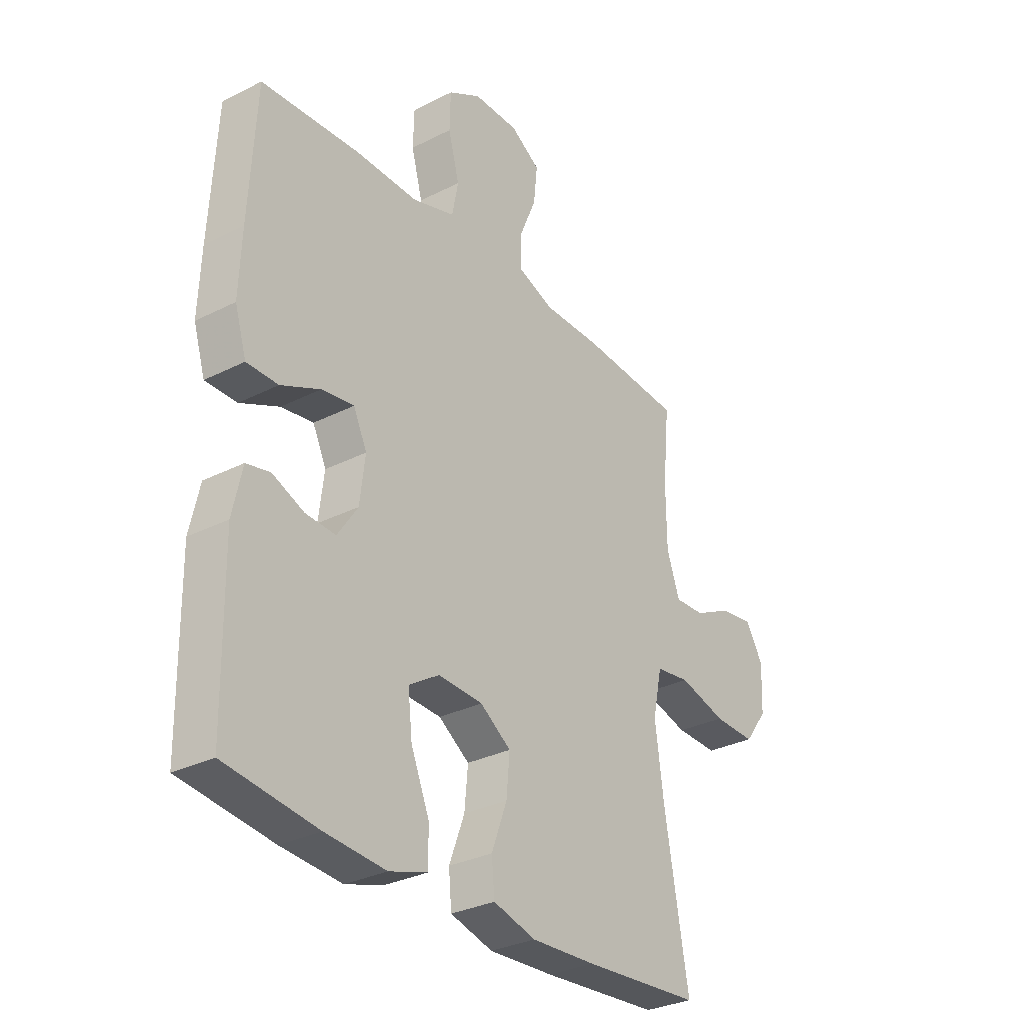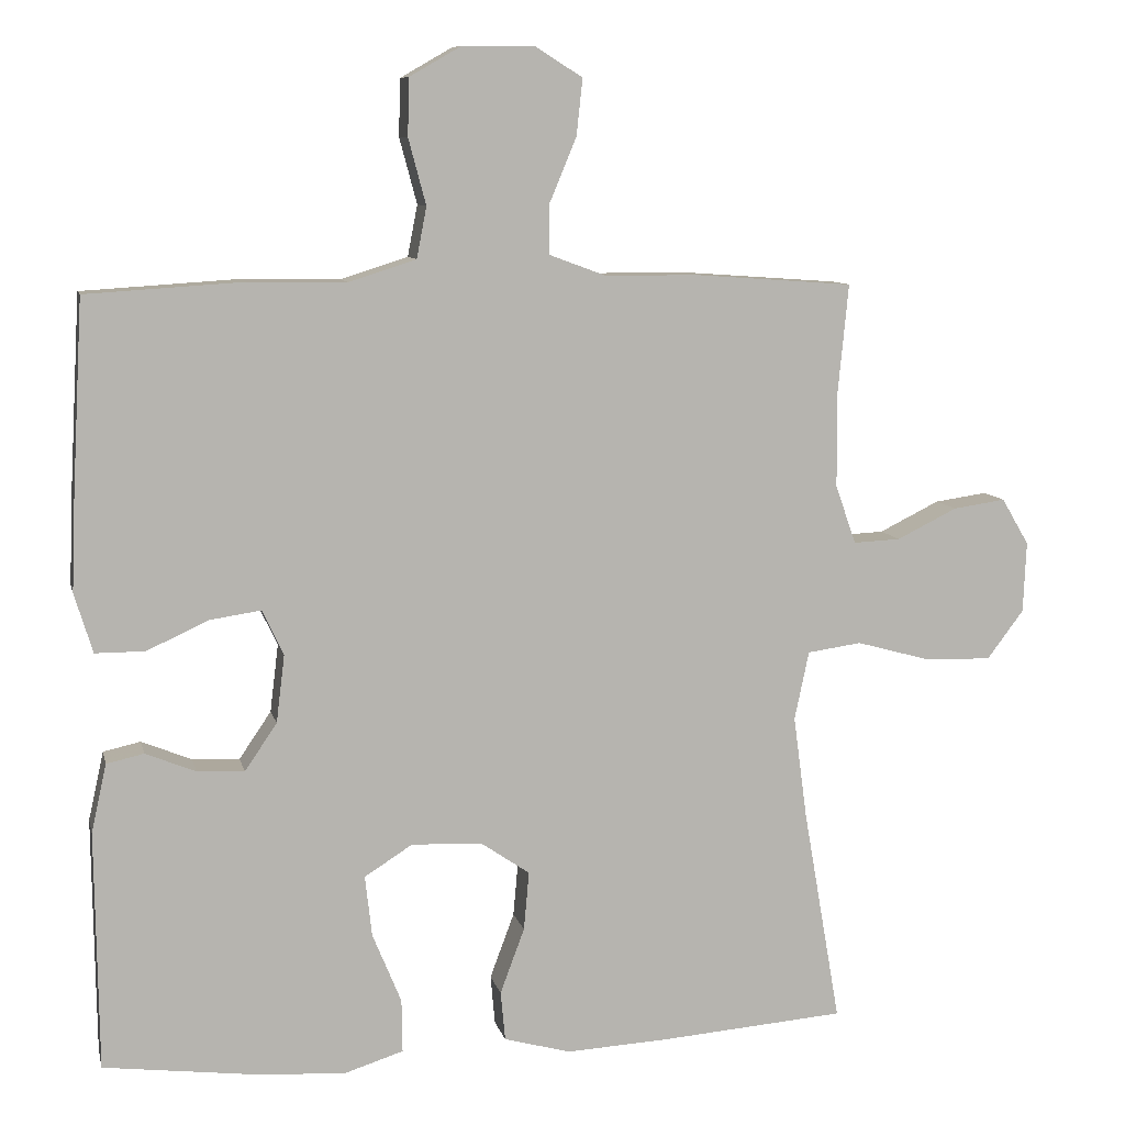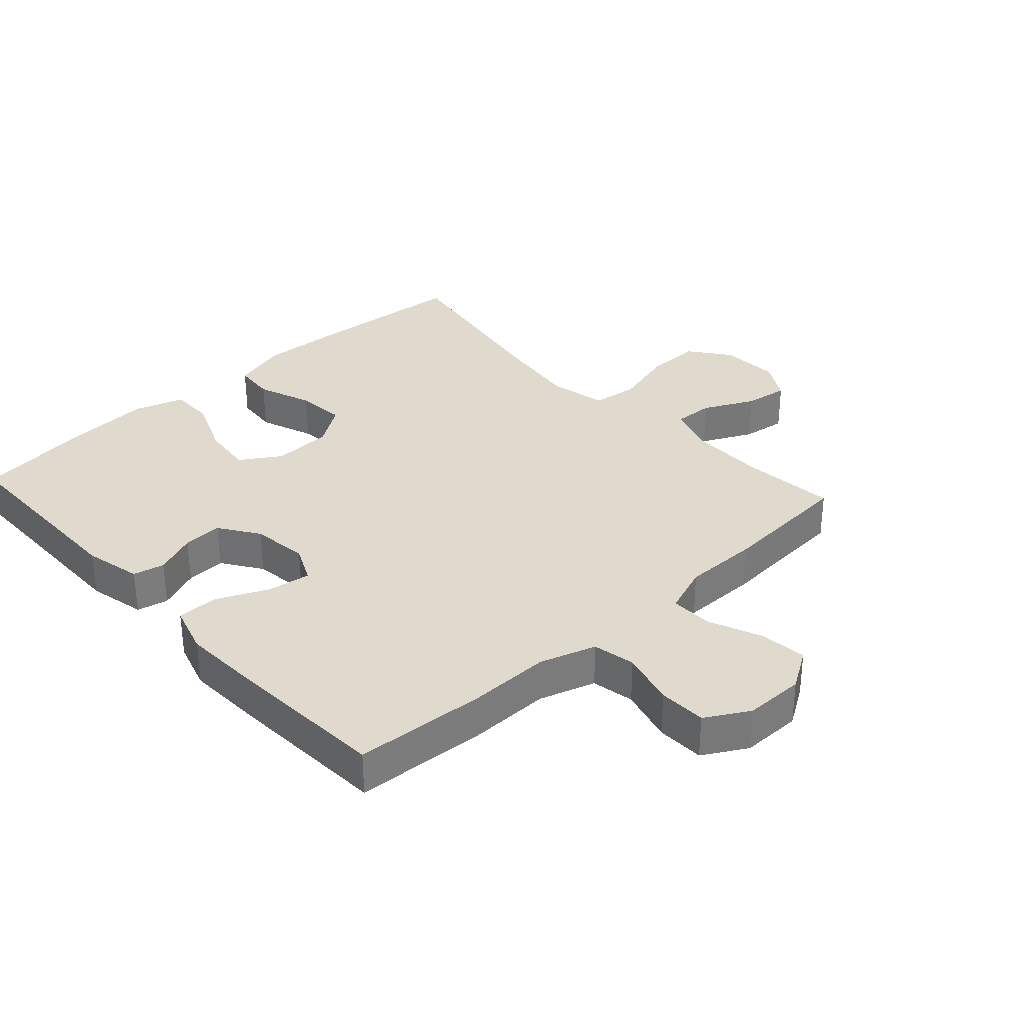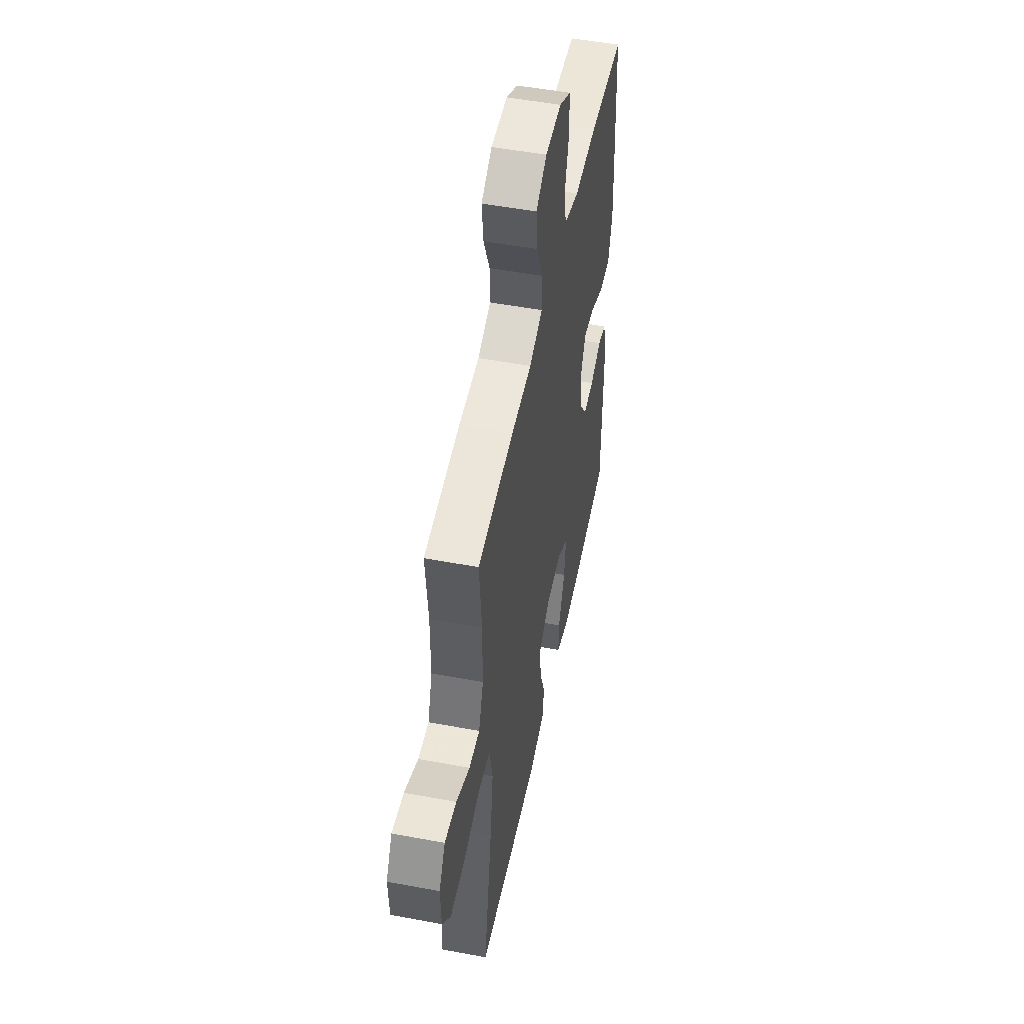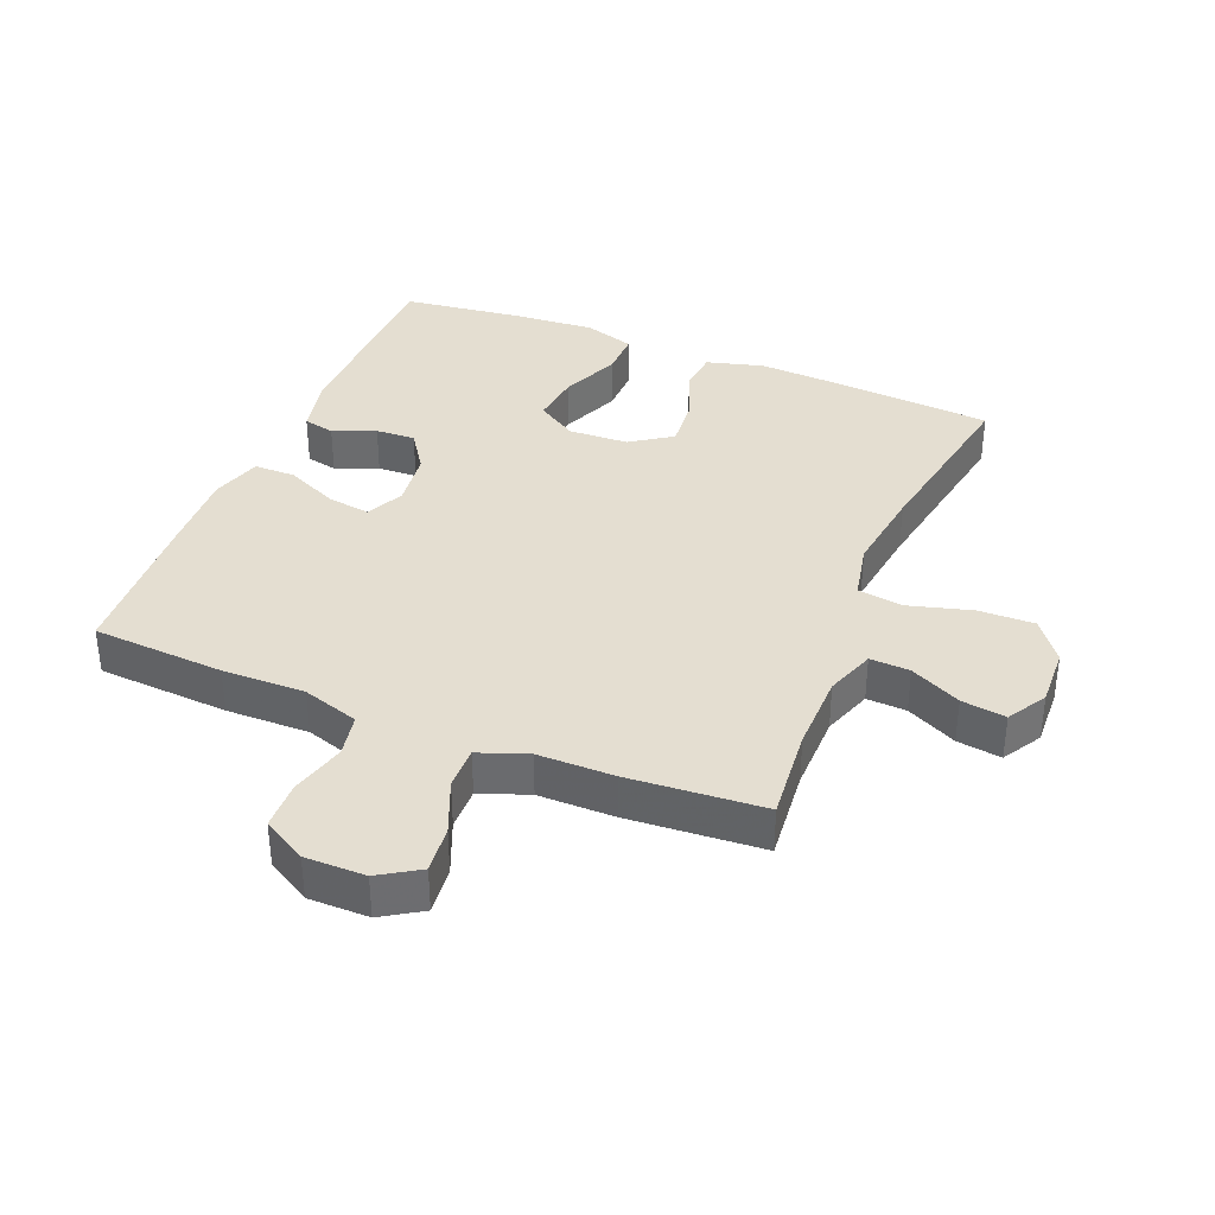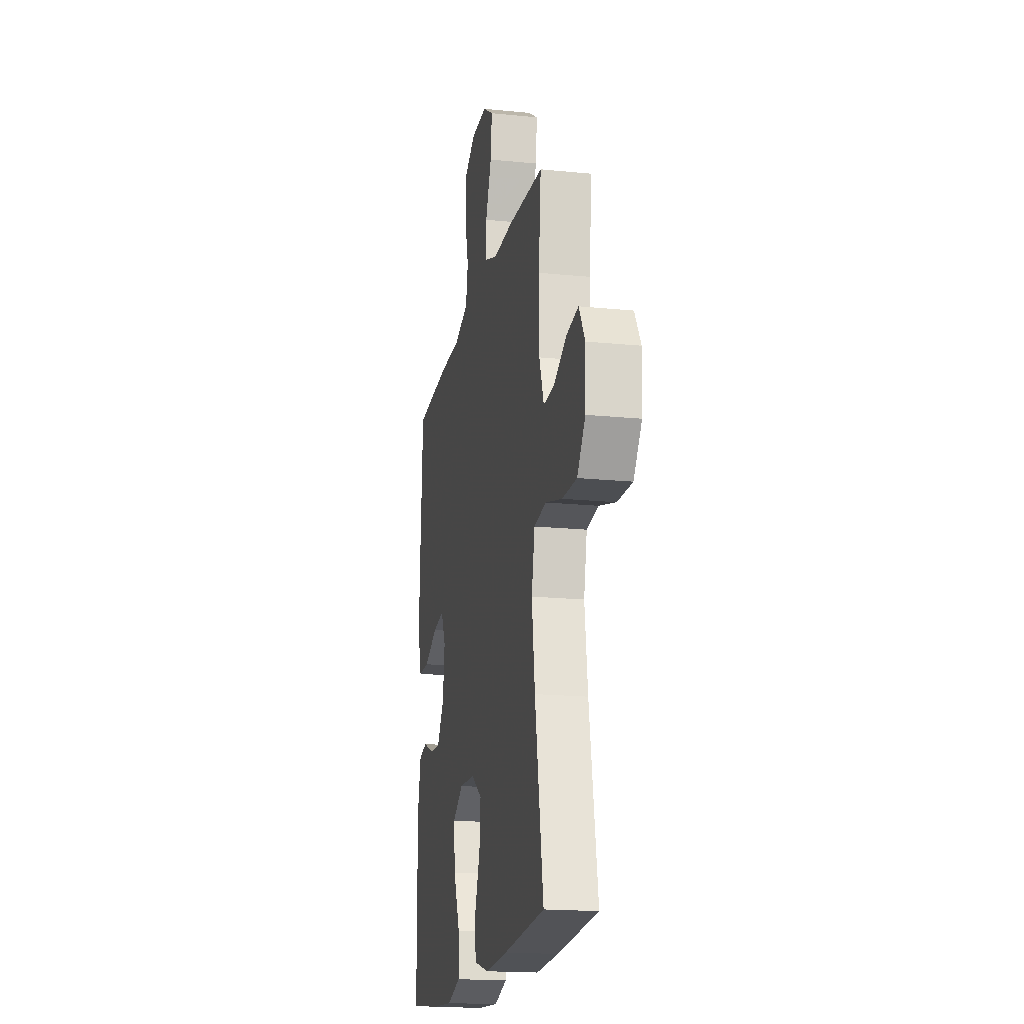
<metadata>
{"format":"obj","ext":"obj","renderer":"f3d","projection":"perspective","resolution":1024,"background":"white","views":[{"elev":-30.8,"azim":-53.9,"up":"+Z"},{"elev":9.1,"azim":-12.6,"up":"+Z"},{"elev":32.9,"azim":-42.5,"up":"+Y"},{"elev":51.3,"azim":101.5,"up":"+Z"},{"elev":36.4,"azim":22.2,"up":"+Y"},{"elev":-18.1,"azim":78.9,"up":"+Z"}]}
</metadata>
<code>
v -0.5 0.07 0.5
v -0.294 0.07 0.513
v -0.165 0.07 0.511
v -0.077 0.07 0.539
v -0.064 0.07 0.606
v -0.087 0.07 0.692
v -0.085 0.07 0.767
v -0.017 0.07 0.806
v 0.077 0.07 0.806
v 0.139 0.07 0.767
v 0.131 0.07 0.693
v 0.096 0.07 0.609
v 0.095 0.07 0.543
v 0.171 0.07 0.515
v 0.29 0.07 0.515
v 0.5 0.07 0.5
v 0.486 0.07 0.354
v 0.487 0.07 0.232
v 0.514 0.07 0.155
v 0.576 0.07 0.158
v 0.655 0.07 0.197
v 0.724 0.07 0.207
v 0.76 0.07 0.146
v 0.756 0.07 0.053
v 0.708 0.07 -0.011
v 0.621 0.07 -0.009
v 0.523 0.07 0.018
v 0.452 0.07 0.008
v 0.433 0.07 -0.082
v 0.451 0.07 -0.217
v 0.5 0.07 -0.5
v 0.256 0.07 -0.519
v 0.122 0.07 -0.526
v 0.034 0.07 -0.502
v 0.028 0.07 -0.437
v 0.06 0.07 -0.351
v 0.067 0.07 -0.274
v 0.003 0.07 -0.23
v -0.09 0.07 -0.226
v -0.153 0.07 -0.266
v -0.144 0.07 -0.346
v -0.106 0.07 -0.438
v -0.105 0.07 -0.508
v -0.184 0.07 -0.533
v -0.309 0.07 -0.524
v -0.5 0.07 -0.5
v -0.504 0.07 -0.187
v -0.484 0.07 -0.097
v -0.435 0.07 -0.086
v -0.369 0.07 -0.113
v -0.307 0.07 -0.116
v -0.265 0.07 -0.054
v -0.254 0.07 0.035
v -0.282 0.07 0.094
v -0.349 0.07 0.084
v -0.43 0.07 0.047
v -0.495 0.07 0.047
v -0.519 0.07 0.125
v -0.514 0.07 0.249
v -0.5 0 0.5
v -0.294 0 0.513
v -0.165 0 0.511
v -0.077 0 0.539
v -0.064 0 0.606
v -0.087 0 0.692
v -0.085 0 0.767
v -0.017 0 0.806
v 0.077 0 0.806
v 0.139 0 0.767
v 0.131 0 0.693
v 0.096 0 0.609
v 0.095 0 0.543
v 0.171 0 0.515
v 0.29 0 0.515
v 0.5 0 0.5
v 0.486 0 0.354
v 0.487 0 0.232
v 0.514 0 0.155
v 0.576 0 0.158
v 0.655 0 0.197
v 0.724 0 0.207
v 0.76 0 0.146
v 0.756 0 0.053
v 0.708 0 -0.011
v 0.621 0 -0.009
v 0.523 0 0.018
v 0.452 0 0.008
v 0.433 0 -0.082
v 0.451 0 -0.217
v 0.5 0 -0.5
v 0.256 0 -0.519
v 0.122 0 -0.526
v 0.034 0 -0.502
v 0.028 0 -0.437
v 0.06 0 -0.351
v 0.067 0 -0.274
v 0.003 0 -0.23
v -0.09 0 -0.226
v -0.153 0 -0.266
v -0.144 0 -0.346
v -0.106 0 -0.438
v -0.105 0 -0.508
v -0.184 0 -0.533
v -0.309 0 -0.524
v -0.5 0 -0.5
v -0.504 0 -0.187
v -0.484 0 -0.097
v -0.435 0 -0.086
v -0.369 0 -0.113
v -0.307 0 -0.116
v -0.265 0 -0.054
v -0.254 0 0.035
v -0.282 0 0.094
v -0.349 0 0.084
v -0.43 0 0.047
v -0.495 0 0.047
v -0.519 0 0.125
v -0.514 0 0.249
f 1 2 3
f 59 1 3
f 58 59 3
f 57 58 3
f 56 57 3
f 55 56 3
f 54 55 3 4
f 53 54 4
f 52 53 4
f 48 49 50
f 47 48 50
f 46 47 50
f 45 46 50
f 44 45 50
f 43 44 50
f 42 43 50
f 41 42 50
f 40 41 50 51
f 39 40 51 52
f 34 35 36
f 33 34 36
f 32 33 36
f 31 32 36
f 30 31 36
f 29 30 36 37
f 28 29 37 38
f 25 26 27
f 24 25 27
f 23 24 27
f 22 23 27
f 21 22 27
f 20 21 27
f 19 20 27 28
f 39 52 4
f 38 39 4
f 28 38 4
f 19 28 4
f 18 19 4
f 10 11 12
f 9 10 12
f 8 9 12
f 7 8 12
f 6 7 12
f 5 6 12
f 5 12 13
f 4 5 13
f 18 4 13
f 17 18 13
f 14 15 16 17
f 13 14 17
f 62 61 60
f 62 60 118
f 62 118 117
f 62 117 116
f 62 116 115
f 62 115 114
f 63 62 114 113
f 63 113 112
f 63 112 111
f 109 108 107
f 109 107 106
f 109 106 105
f 109 105 104
f 109 104 103
f 109 103 102
f 109 102 101
f 109 101 100
f 110 109 100 99
f 111 110 99 98
f 95 94 93
f 95 93 92
f 95 92 91
f 95 91 90
f 95 90 89
f 96 95 89 88
f 97 96 88 87
f 86 85 84
f 86 84 83
f 86 83 82
f 86 82 81
f 86 81 80
f 86 80 79
f 87 86 79 78
f 63 111 98
f 63 98 97
f 63 97 87
f 63 87 78
f 63 78 77
f 71 70 69
f 71 69 68
f 71 68 67
f 71 67 66
f 71 66 65
f 71 65 64
f 72 71 64
f 72 64 63
f 72 63 77
f 72 77 76
f 76 75 74 73
f 76 73 72
f 1 60 61 2
f 2 61 62 3
f 3 62 63 4
f 4 63 64 5
f 5 64 65 6
f 6 65 66 7
f 7 66 67 8
f 8 67 68 9
f 9 68 69 10
f 10 69 70 11
f 11 70 71 12
f 12 71 72 13
f 13 72 73 14
f 14 73 74 15
f 15 74 75 16
f 16 75 76 17
f 17 76 77 18
f 18 77 78 19
f 19 78 79 20
f 20 79 80 21
f 21 80 81 22
f 22 81 82 23
f 23 82 83 24
f 24 83 84 25
f 25 84 85 26
f 26 85 86 27
f 27 86 87 28
f 28 87 88 29
f 29 88 89 30
f 30 89 90 31
f 31 90 91 32
f 32 91 92 33
f 33 92 93 34
f 34 93 94 35
f 35 94 95 36
f 36 95 96 37
f 37 96 97 38
f 38 97 98 39
f 39 98 99 40
f 40 99 100 41
f 41 100 101 42
f 42 101 102 43
f 43 102 103 44
f 44 103 104 45
f 45 104 105 46
f 46 105 106 47
f 47 106 107 48
f 48 107 108 49
f 49 108 109 50
f 50 109 110 51
f 51 110 111 52
f 52 111 112 53
f 53 112 113 54
f 54 113 114 55
f 55 114 115 56
f 56 115 116 57
f 57 116 117 58
f 58 117 118 59
f 59 118 60 1

</code>
